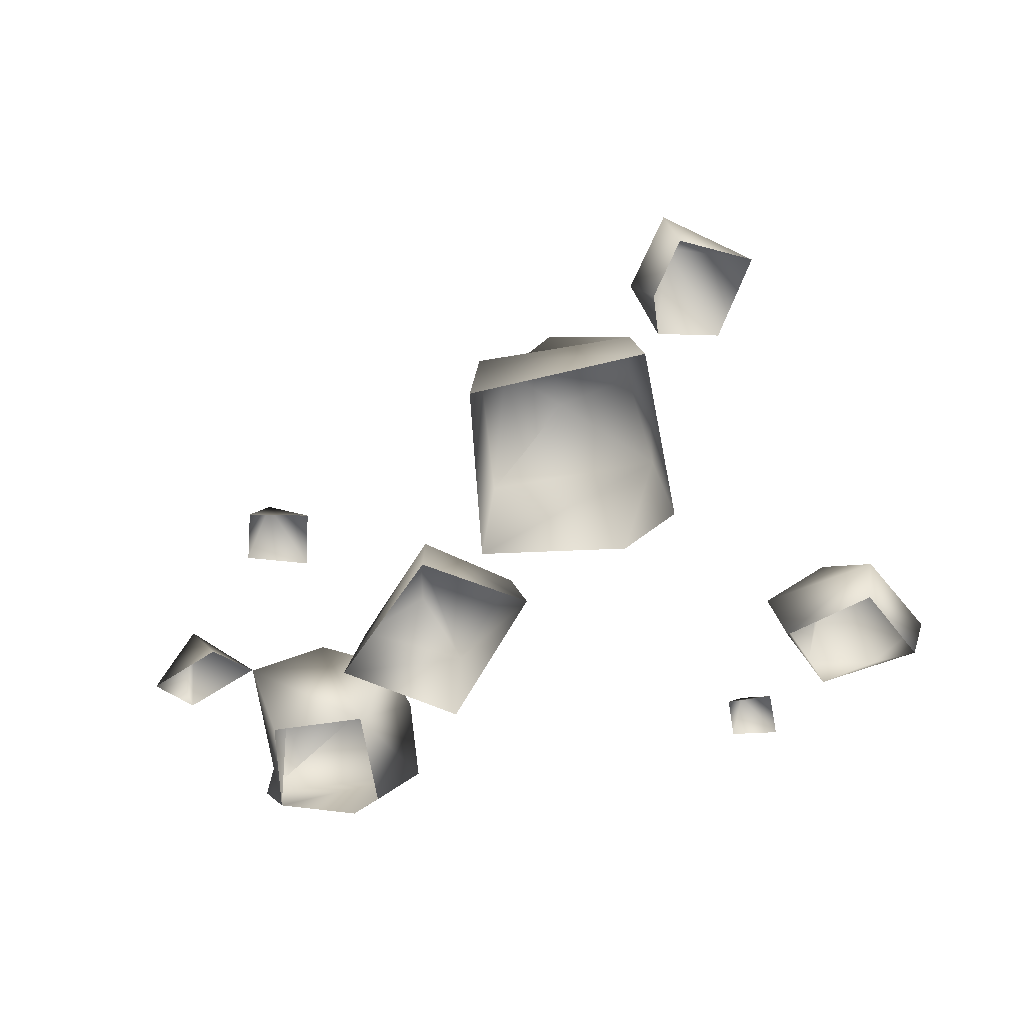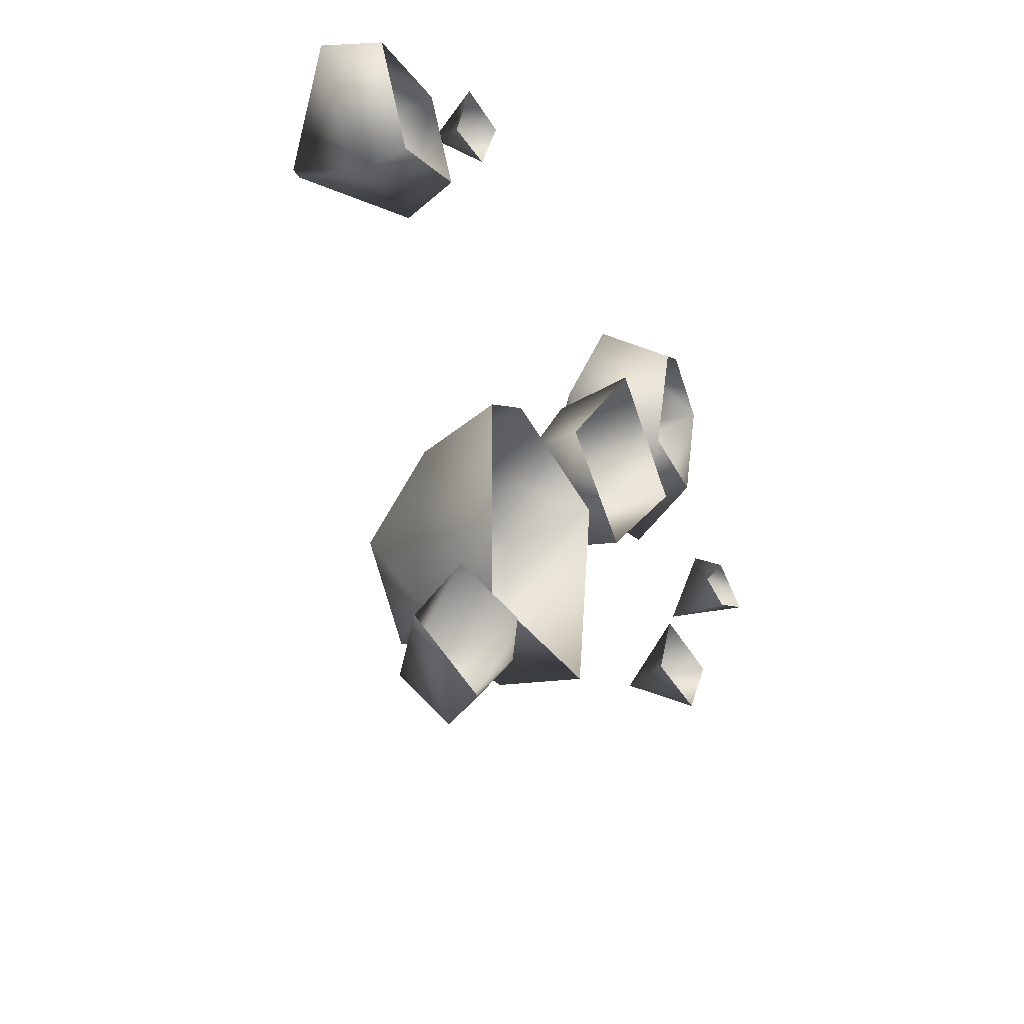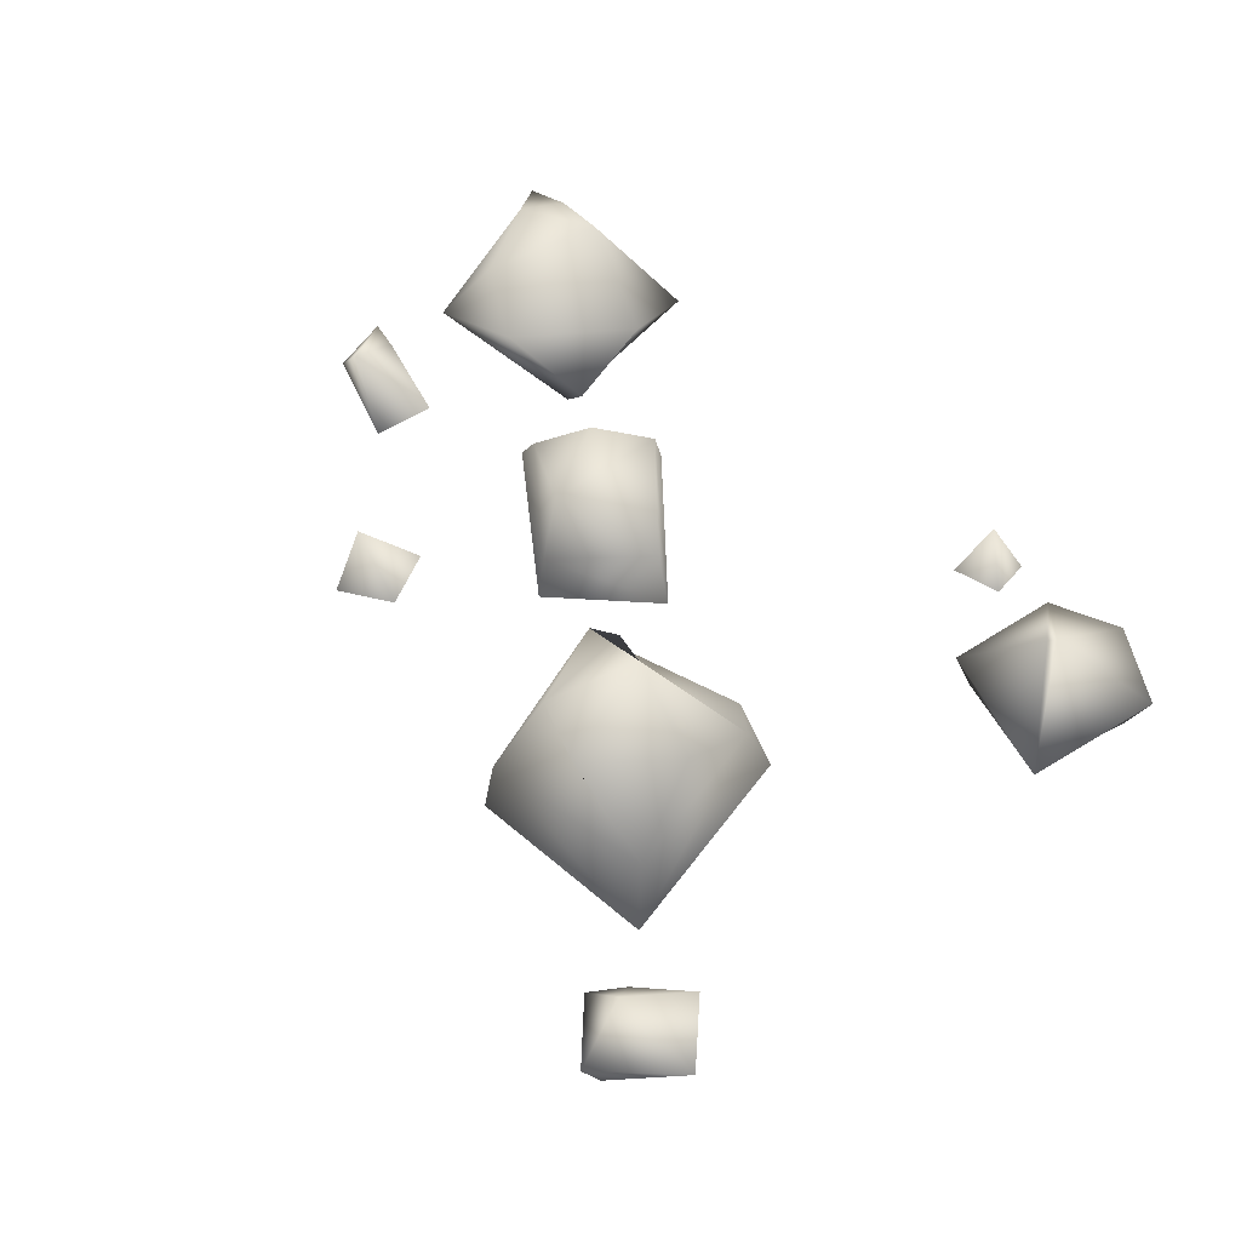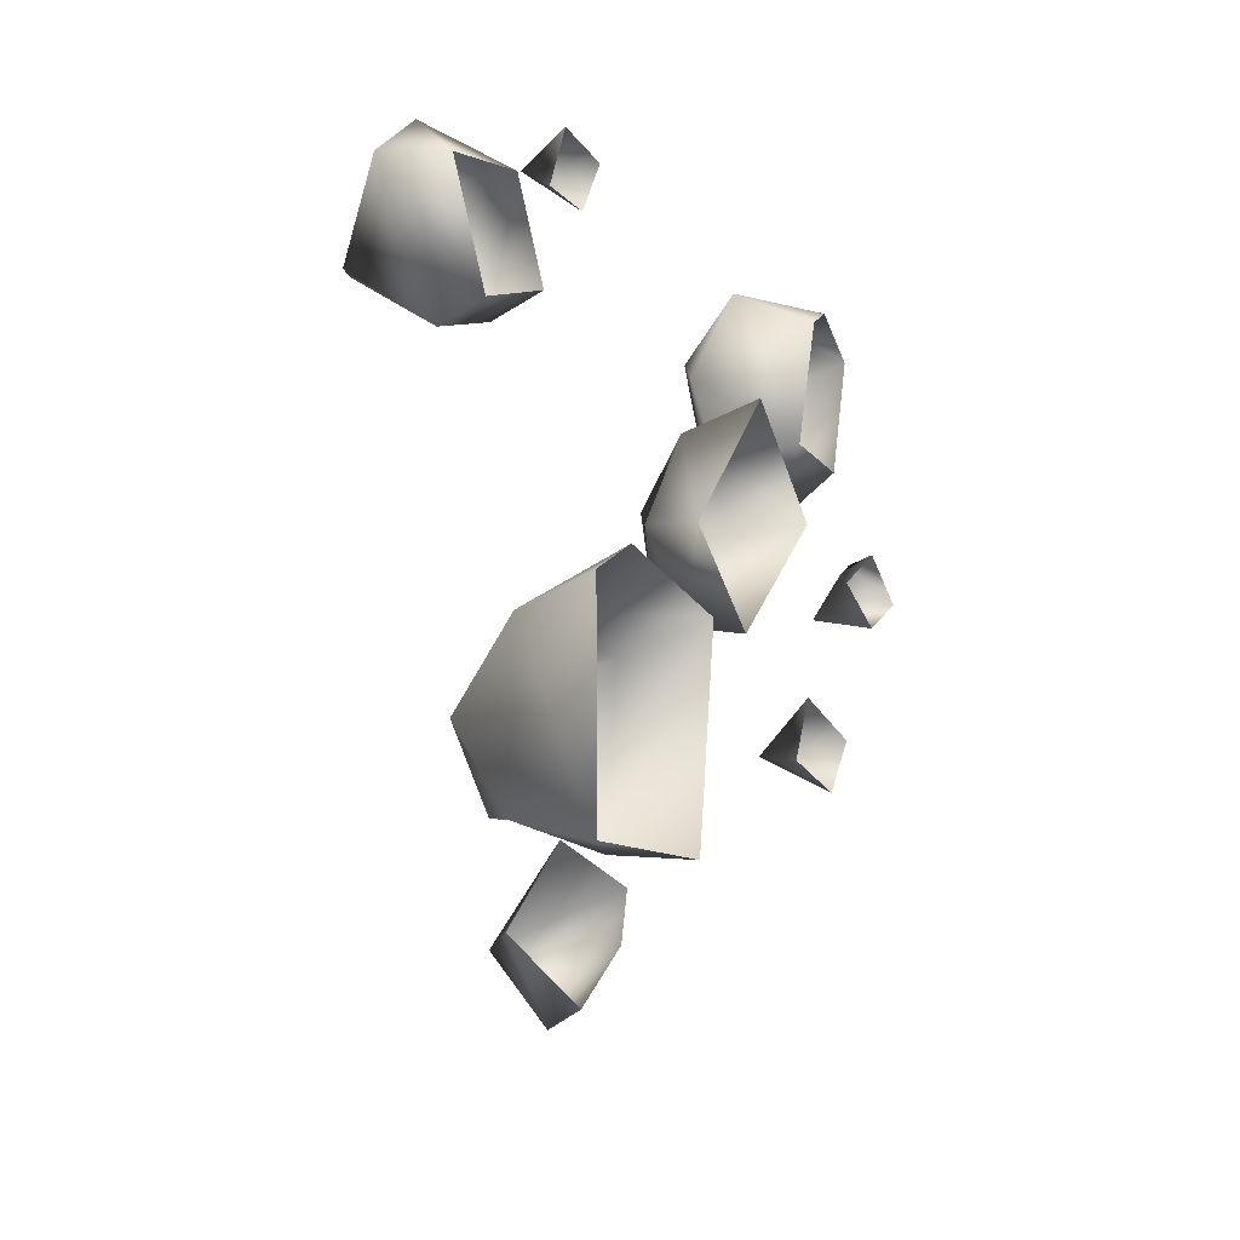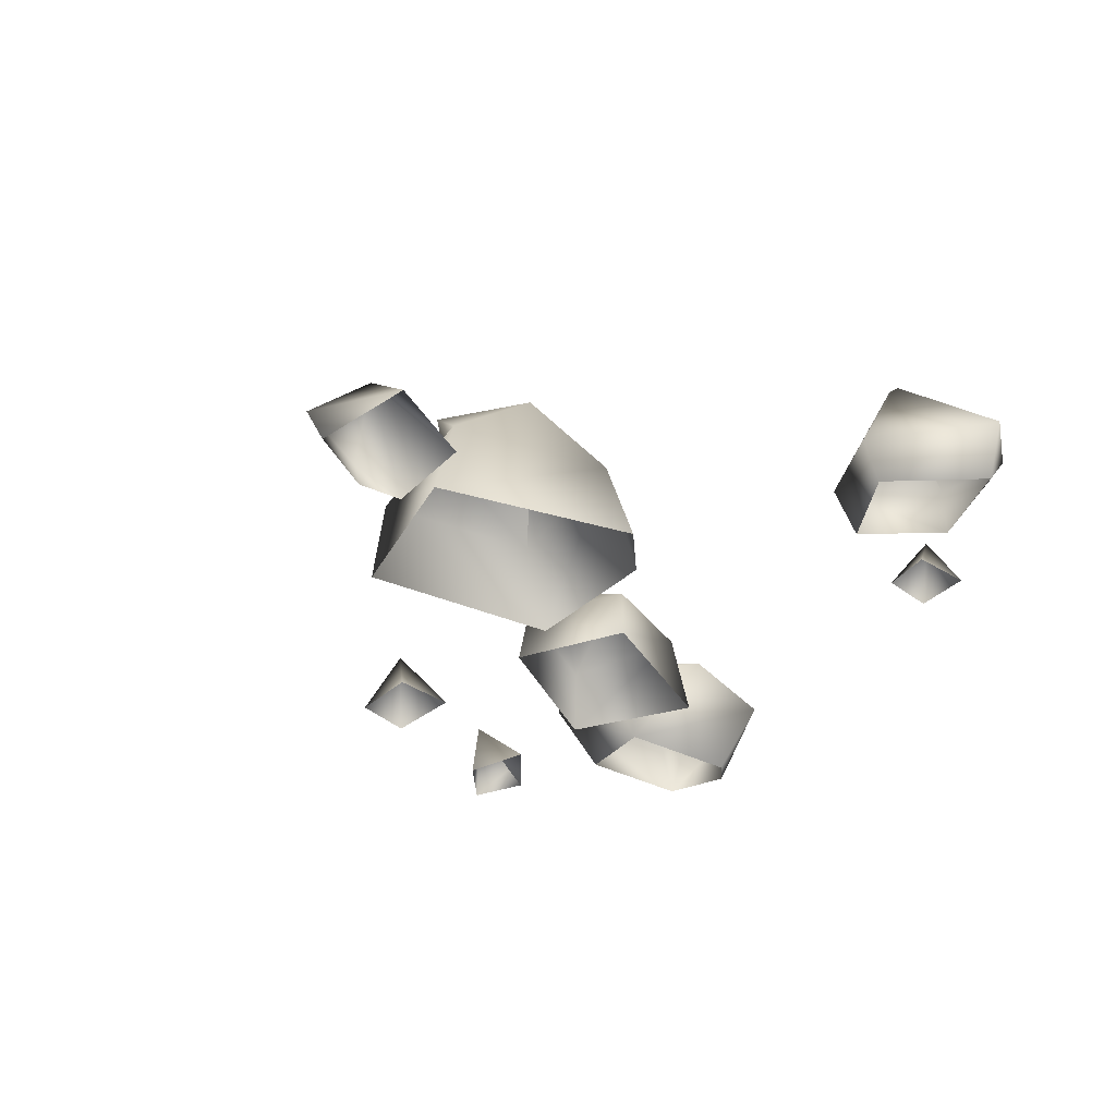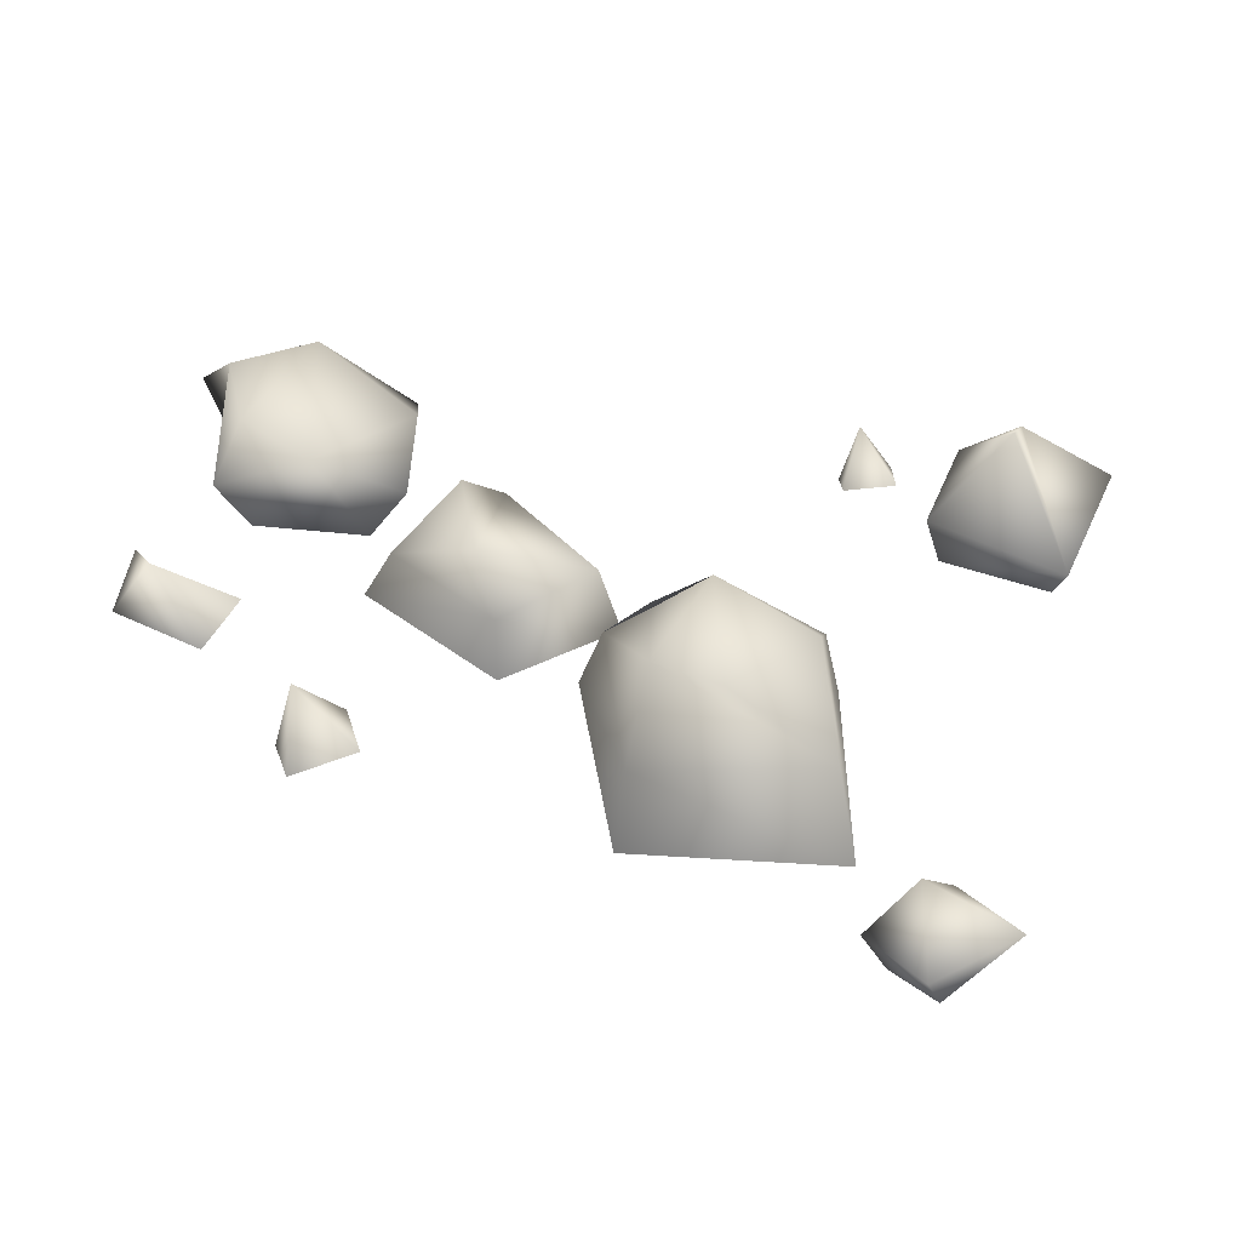
<metadata>
{"format":"obj","ext":"obj","renderer":"f3d","projection":"perspective","resolution":1024,"background":"white","views":[{"elev":-55.4,"azim":-168.6,"up":"+Y"},{"elev":-33.0,"azim":-64.4,"up":"+Z"},{"elev":61.2,"azim":-142.8,"up":"+Y"},{"elev":-13.8,"azim":-64.5,"up":"+Z"},{"elev":-29.1,"azim":-115.7,"up":"+Y"},{"elev":-50.7,"azim":179.2,"up":"+Z"}]}
</metadata>
<code>
g default
v 22.73 -2.956 45.4
v 3.146 11.59 17.86
v -1.171 -0.7132 15.74
v 21.13 -0.1628 0.5212
v 20.64 12.24 40.02
v 21.46 11.8 3.023
v 41.46 9.391 25.03
v 28.21 24.08 28.06
v 25.15 20.5 12.18
v 46.98 -2.285 27.37
v 71.24 18.54 73.96
v 39.19 12.84 38.92
v 70.46 23.13 47.71
v 47.01 -0.9599 43.69
v 69.68 0.7145 44.36
v 39.26 9.217 73.51
v 74.85 16.06 36.31
v 81.66 13.16 75.81
v 57.28 27.82 67.16
v 56.8 21.77 36.73
v 55.63 -3.265 72.79
v 38.05 17.94 57.23
v 48.29 -3.915 68.5
v 74.32 -0.3614 68.85
v 73.99 25.6 62.73
v -5.881 24.52 -7.18
v -36.54 17.56 -40.91
v -40.06 -0.1952 -46.04
v 0.1913 0 -43.54
v -36.38 16.89 -6.121
v -1.43 16.99 -41.74
v 2.371 16.91 -6.259
v -15.92 36.39 -14.49
v -17.27 31.35 -36.82
v -26.95 0 5.544
v -33.89 29.99 -22.61
v -39.9 0.1651 -1.89
v 6.567 -0.173 0.2983
v -5.118 30.65 -29.98
v -91.39 -1.128 49.75
v -74.76 27.7 41.82
v -73.39 27.04 40.67
v -82.22 -1.991 29.87
v -61.57 -1.144 38.03
v -94.95 10.27 50.61
v -83.93 5.339 25.64
v -58.1 10.23 35.64
v -66.1 11.19 57.05
v -81.38 11.11 61.3
v -68.41 0.1313 55.7
v -54.91 -1.451 68.33
v -47.7 10.47 65.61
v -54.92 1.334 58.64
v -44.54 0.5889 57.85
v -44.33 -2.521 65.87
v 69.47 -0.5278 23.43
v 84.77 11.69 18.42
v 76 -4.265 13.12
v 93.45 -2.727 22.03
v 89.46 5.452 30.41
v 87.16 -0.6207 31.44
v -56.53 -1.947 -48.44
v -44.37 -6.423 -63.27
v -48.32 14.38 -63.35
v -51.81 -3.247 -73.56
v -66.26 1.987 -63.34
v -49.12 3.712 -76.14
v -39.62 0.8359 -62.73
v -43.83 -7.159 -54.42
v 47.65 -1.599 -6.227
v 55.88 11.96 -14.96
v 44.27 -0.3426 -18.71
v 56.82 -2.425 -23.03
v 59.88 -4.541 -12.53
g rock_015_LOD1
f 10 6 7
f 3 1 5
f 7 6 9
f 8 7 9
f 2 9 6
f 3 2 6 4
f 5 1 10 7
f 8 5 7
f 3 5 2
f 6 10 4
f 5 8 9 2
f 23 21 16
f 16 19 22
f 24 17 25 18
f 19 11 25
f 14 12 20 17 15
f 16 21 24 18 19
f 19 18 11
f 14 23 16 22 12
f 17 24 15
f 25 17 13
f 19 25 13 20
f 22 19 20 12
f 37 35 30
f 30 33 36
f 38 31 32
f 32 31 39 26
f 33 26 39
f 27 34 39 31
f 28 27 31 29
f 30 35 38 32
f 33 30 32 26
f 27 30 36
f 28 37 30 27
f 31 38 29
f 33 39 34
f 36 33 34 27
f 50 48 49
f 46 47 44 43
f 50 44 47 48
f 43 40 45 46
f 46 45 41 42
f 42 47 46
f 48 47 42 41
f 49 48 41
f 45 49 41
f 40 50 49 45
f 53 51 52
f 52 54 53
f 55 54 52
f 51 55 52
f 61 59 60
f 58 56 57
f 57 59 58
f 60 59 57
f 61 60 57
f 56 61 57
f 69 63 68
f 66 67 65
f 63 65 67 68
f 66 62 64
f 64 67 66
f 68 67 64
f 69 68 64
f 62 69 64
f 72 70 71
f 71 73 72
f 74 73 71
f 70 74 71
f 18 25 11
f 20 13 17

</code>
